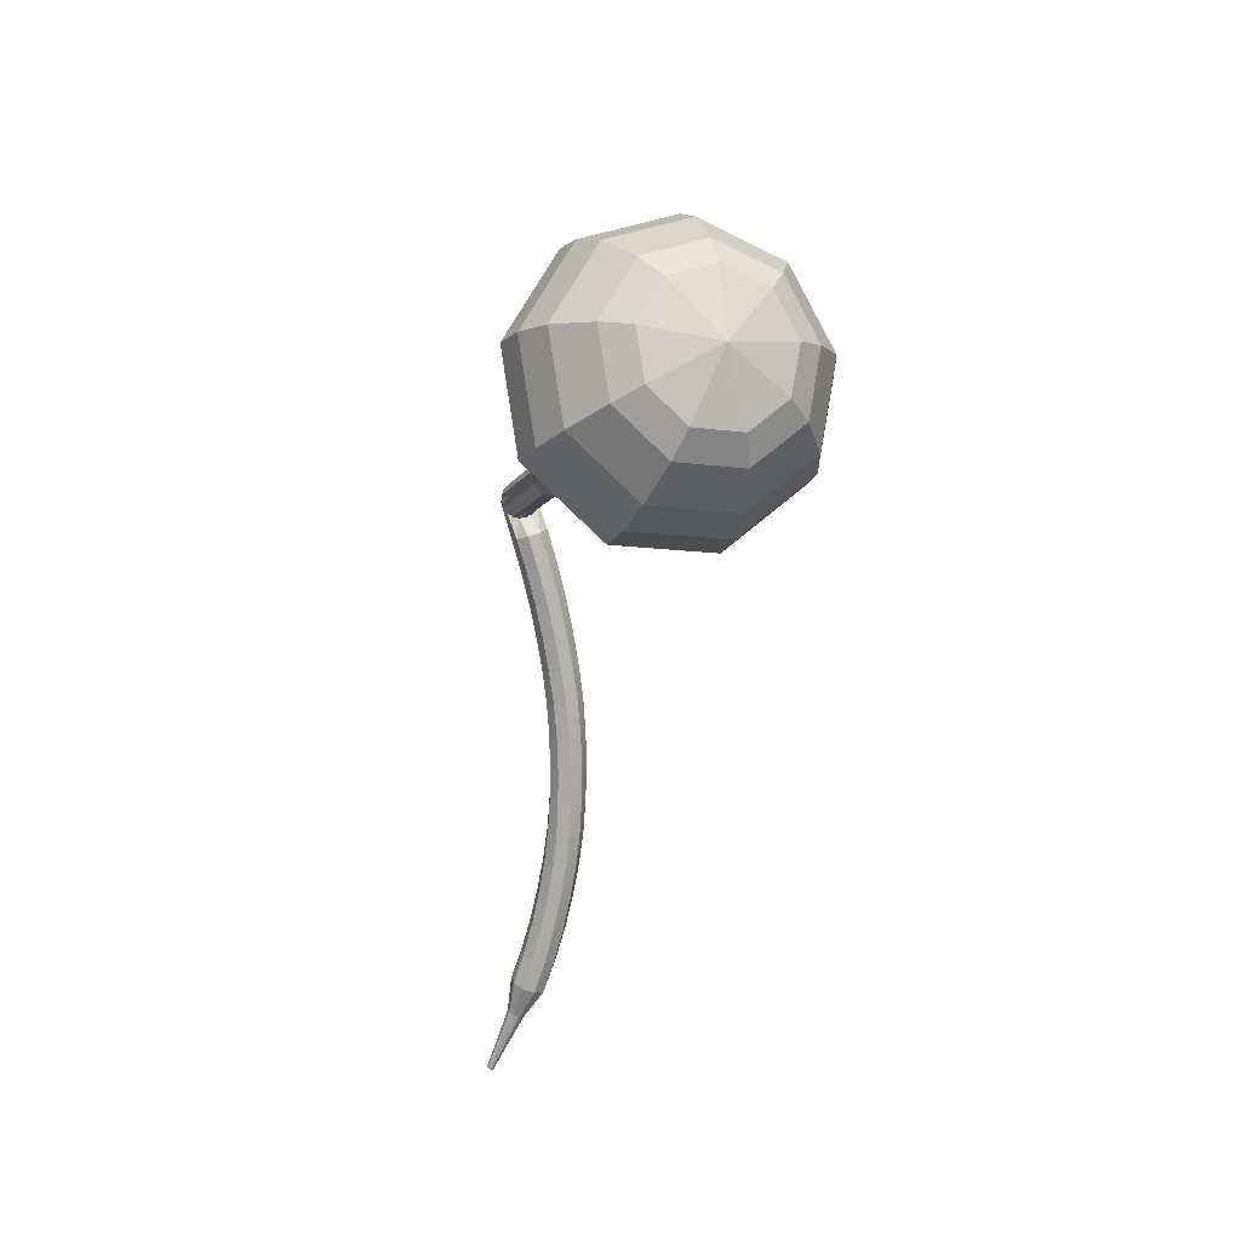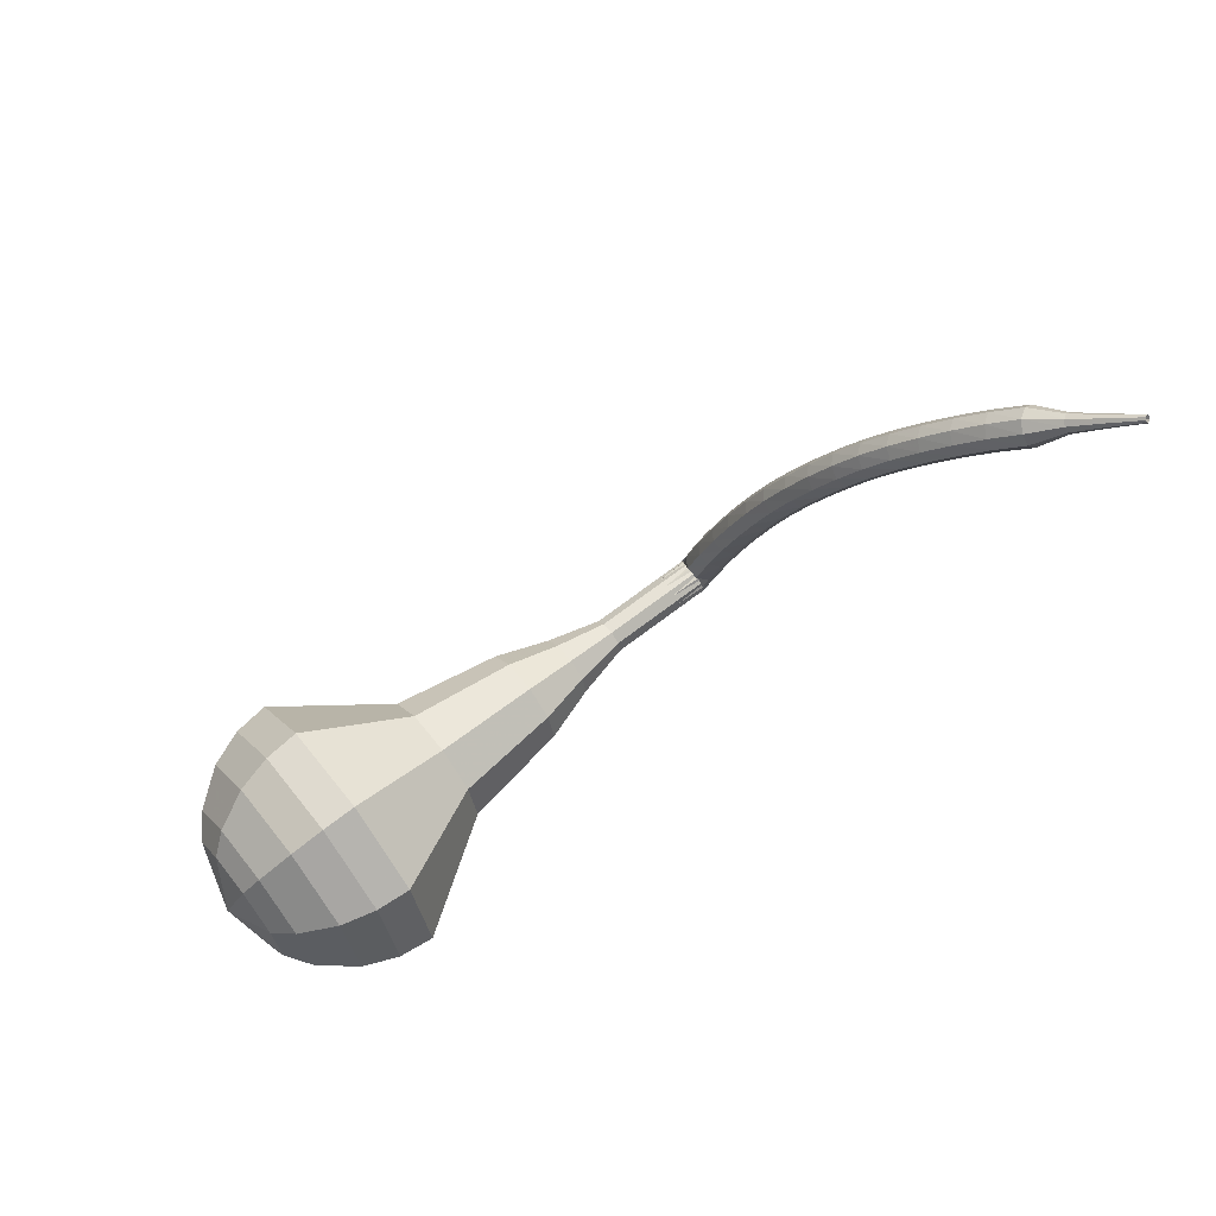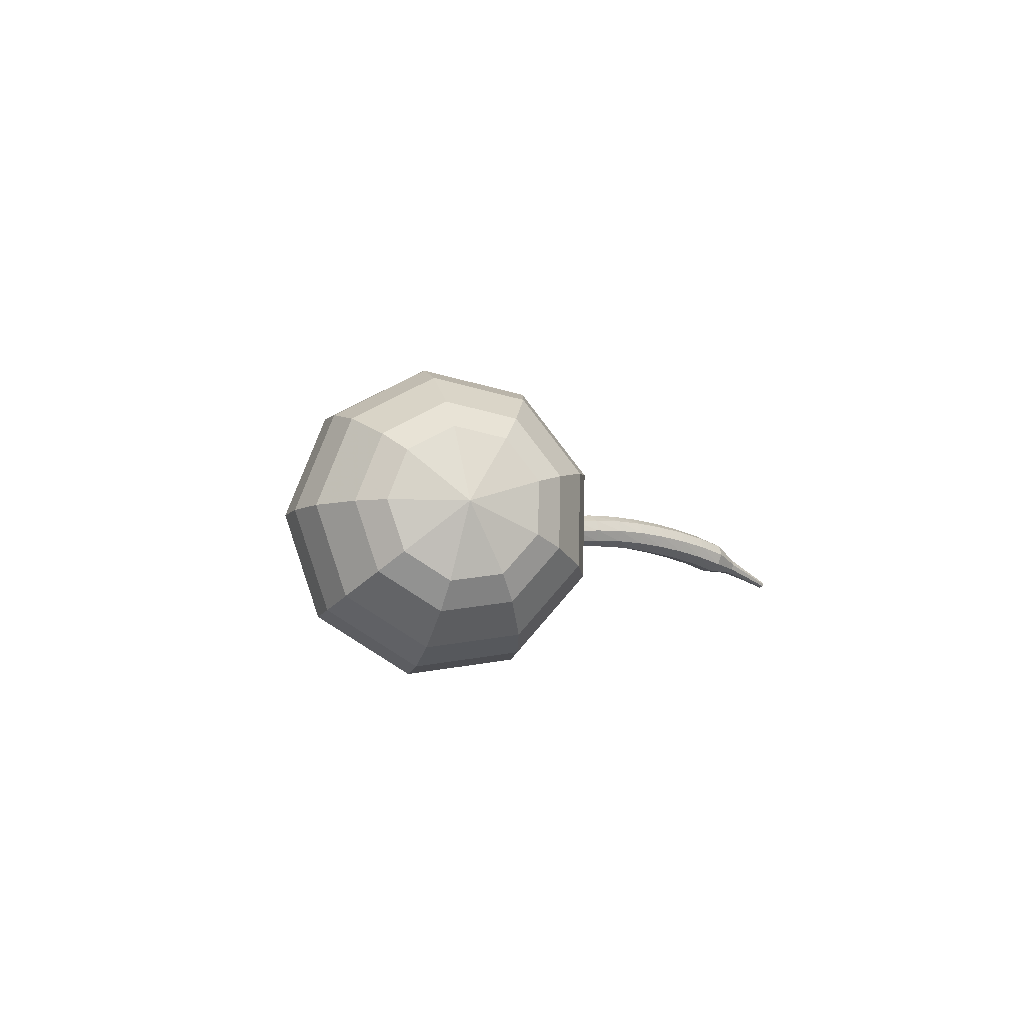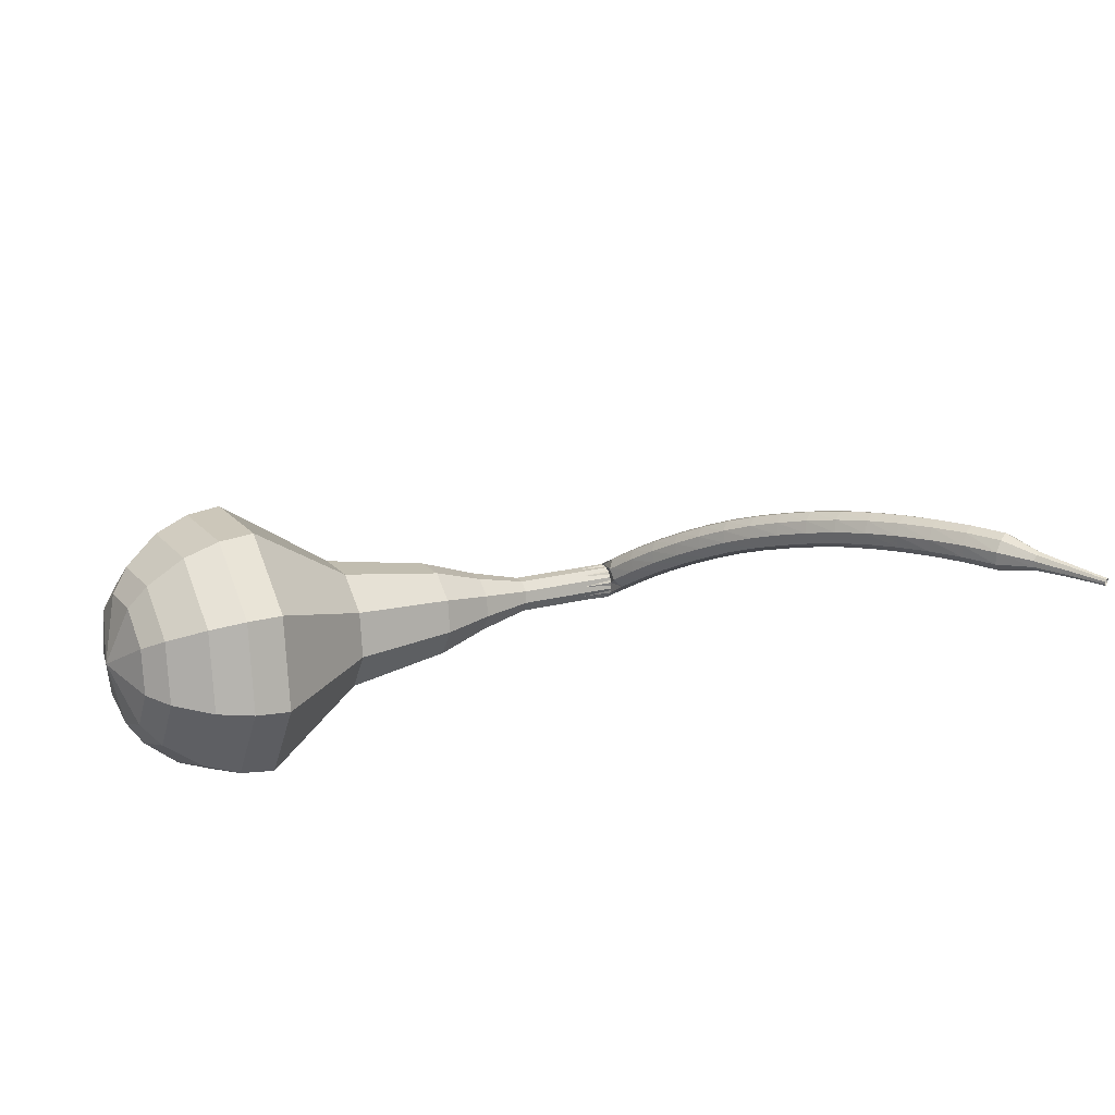
<metadata>
{"format":"obj","ext":"obj","renderer":"f3d","projection":"perspective","resolution":1024,"background":"white","views":[{"elev":-40.4,"azim":104.2,"up":"+Z"},{"elev":-62.3,"azim":-119.0,"up":"+Z"},{"elev":22.5,"azim":109.2,"up":"+Y"},{"elev":-70.8,"azim":-146.2,"up":"+Z"}]}
</metadata>
<code>
g tube1
v 171.9 137.8 170.3
v 169.9 137.8 167.5
v 167.6 139.8 166
v 165.9 142.7 166.5
v 165.7 145.2 168.8
v 167 146.1 171.7
v 169.3 145.1 174
v 171.5 142.5 174.5
v 172.5 139.6 173.1
v 171.9 137.8 170.3
v 171.8 139.3 169.8
v 170.4 139.4 167.8
v 168.6 140.8 166.7
v 167.4 142.9 167.1
v 167.2 144.7 168.7
v 168.2 145.4 170.9
v 169.9 144.7 172.6
v 171.5 142.8 172.9
v 172.2 140.7 171.9
v 171.8 139.3 169.8
v 170.4 142.8 169.4
v 170.4 142.8 169.4
v 170.4 142.8 169.4
v 170.4 142.8 169.4
v 170.4 142.8 169.4
v 170.4 142.8 169.4
v 170.4 142.8 169.4
v 170.4 142.8 169.4
v 170.4 142.8 169.4
v 170.4 142.8 169.4
v 147.9 128.2 184.2
v 147.8 127.8 183.7
v 148 127.3 183.4
v 148.4 126.7 183.5
v 148.9 126.5 183.9
v 149.1 126.6 184.5
v 149.1 127.1 185
v 148.8 127.7 185.1
v 148.3 128.2 184.8
v 147.9 128.2 184.2
v 147.1 128.5 183.1
v 147.5 128.3 182.6
v 147.6 127.6 182.3
v 147.5 127 182.4
v 147.1 126.6 182.8
v 146.7 126.6 183.4
v 146.4 127.1 183.8
v 146.4 127.8 183.9
v 146.7 128.3 183.6
v 147.1 128.5 183.1
v 145.6 128.7 182
v 146 128.4 181.5
v 146.2 127.8 181.2
v 146 127.2 181.3
v 145.7 126.7 181.7
v 145.3 126.8 182.3
v 145 127.2 182.7
v 145 127.9 182.8
v 145.2 128.5 182.5
v 145.6 128.7 182
v 144.1 128.8 180.9
v 144.5 128.5 180.4
v 144.7 127.9 180.1
v 144.6 127.2 180.2
v 144.3 126.8 180.6
v 143.9 126.8 181.2
v 143.5 127.3 181.6
v 143.5 127.9 181.7
v 143.7 128.5 181.4
v 144.1 128.8 180.9
v 142.6 128.8 179.8
v 143 128.5 179.3
v 143.2 127.9 179
v 143.2 127.3 179.1
v 142.8 126.8 179.5
v 142.4 126.8 180
v 142.1 127.2 180.5
v 142 127.9 180.6
v 142.2 128.5 180.3
v 142.6 128.8 179.8
v 141.1 128.7 178.7
v 141.5 128.5 178.1
v 141.7 127.9 177.9
v 141.7 127.2 178
v 141.4 126.8 178.4
v 141 126.7 178.9
v 140.7 127.2 179.3
v 140.6 127.8 179.4
v 140.7 128.4 179.2
v 141.1 128.7 178.7
v 139.6 128.5 177.5
v 140 128.4 177
v 140.3 127.8 176.8
v 140.3 127.1 176.9
v 140 126.6 177.3
v 139.6 126.6 177.8
v 139.3 127 178.2
v 139.1 127.6 178.3
v 139.2 128.3 178.1
v 139.6 128.5 177.5
v 138.1 128.3 176.4
v 138.5 128.1 175.9
v 138.8 127.6 175.6
v 138.9 126.9 175.7
v 138.7 126.4 176.2
v 138.3 126.3 176.7
v 137.9 126.7 177.1
v 137.7 127.4 177.2
v 137.8 128 176.9
v 138.1 128.3 176.4
v 136.6 127.9 175.3
v 137.1 127.8 174.8
v 137.4 127.3 174.5
v 137.5 126.6 174.6
v 137.3 126.1 175.1
v 136.9 126 175.6
v 136.5 126.4 176
v 136.3 127 176.1
v 136.3 127.6 175.8
v 136.6 127.9 175.3
v 135.2 127.5 174.2
v 135.6 127.4 173.7
v 136 126.9 173.5
v 136.1 126.3 173.5
v 135.9 125.7 174
v 135.6 125.6 174.5
v 135.1 125.9 174.9
v 134.9 126.6 175
v 134.9 127.2 174.8
v 135.2 127.5 174.2
v 133.7 127 173.2
v 134.2 126.9 172.6
v 134.6 126.5 172.4
v 134.7 125.8 172.5
v 134.6 125.3 172.9
v 134.2 125.1 173.4
v 133.8 125.4 173.9
v 133.5 126 174
v 133.5 126.7 173.7
v 133.7 127 173.2
v 132.3 126.4 172.1
v 132.7 126.4 171.6
v 133.2 125.9 171.3
v 133.4 125.3 171.4
v 133.3 124.7 171.8
v 133 124.6 172.4
v 132.5 124.8 172.8
v 132.1 125.4 172.9
v 132.1 126 172.6
v 132.3 126.4 172.1
v 130.9 125.7 171.1
v 131.4 125.7 170.5
v 131.8 125.3 170.2
v 132.1 124.6 170.3
v 132 124.1 170.8
v 131.7 123.9 171.3
v 131.2 124.2 171.8
v 130.8 124.7 171.9
v 130.7 125.3 171.6
v 130.9 125.7 171.1
v 129.6 124.9 170
v 130 124.9 169.5
v 130.5 124.5 169.2
v 130.8 123.9 169.3
v 130.8 123.4 169.7
v 130.4 123.2 170.3
v 130 123.4 170.7
v 129.5 123.9 170.8
v 129.4 124.5 170.6
v 129.6 124.9 170
v 128.3 124.1 169
v 128.7 124.1 168.5
v 129.2 123.7 168.2
v 129.5 123.1 168.3
v 129.5 122.6 168.7
v 129.2 122.4 169.3
v 128.7 122.6 169.7
v 128.3 123.1 169.8
v 128.1 123.7 169.6
v 128.3 124.1 169
v 127 123.1 168
v 127.4 123.1 167.5
v 127.9 122.8 167.2
v 128.3 122.2 167.3
v 128.3 121.7 167.7
v 128 121.5 168.3
v 127.6 121.6 168.8
v 127.1 122.1 168.9
v 126.9 122.7 168.6
v 127 123.1 168
v 126.1 121.7 167.1
v 126.3 121.7 166.8
v 126.5 121.6 166.6
v 126.7 121.3 166.7
v 126.8 121 166.9
v 126.6 120.9 167.2
v 126.4 121 167.4
v 126.2 121.2 167.5
v 126 121.5 167.3
v 126.1 121.7 167.1
v 125 120.5 166.1
v 125.1 120.5 165.9
v 125.3 120.4 165.8
v 125.5 120.2 165.9
v 125.5 120.1 166
v 125.4 120 166.2
v 125.2 120 166.4
v 125.1 120.2 166.4
v 125 120.4 166.3
v 125 120.5 166.1
v 123.9 119.3 165.2
v 124 119.3 165.1
v 124.1 119.3 165
v 124.2 119.2 165
v 124.2 119.1 165.1
v 124.2 119 165.2
v 124.1 119.1 165.3
v 124 119.1 165.4
v 123.9 119.3 165.3
v 123.9 119.3 165.2
f 1 2 12
f 12 11 1
f 2 3 13
f 13 12 2
f 3 4 14
f 14 13 3
f 4 5 15
f 15 14 4
f 5 6 16
f 16 15 5
f 6 7 17
f 17 16 6
f 7 8 18
f 18 17 7
f 8 9 19
f 19 18 8
f 9 10 20
f 20 19 9
f 11 12 22
f 22 21 11
f 12 13 23
f 23 22 12
f 13 14 24
f 24 23 13
f 14 15 25
f 25 24 14
f 15 16 26
f 26 25 15
f 16 17 27
f 27 26 16
f 17 18 28
f 28 27 17
f 18 19 29
f 29 28 18
f 19 20 30
f 30 29 19
f 21 22 32
f 32 31 21
f 22 23 33
f 33 32 22
f 23 24 34
f 34 33 23
f 24 25 35
f 35 34 24
f 25 26 36
f 36 35 25
f 26 27 37
f 37 36 26
f 27 28 38
f 38 37 27
f 28 29 39
f 39 38 28
f 29 30 40
f 40 39 29
f 31 32 42
f 42 41 31
f 32 33 43
f 43 42 32
f 33 34 44
f 44 43 33
f 34 35 45
f 45 44 34
f 35 36 46
f 46 45 35
f 36 37 47
f 47 46 36
f 37 38 48
f 48 47 37
f 38 39 49
f 49 48 38
f 39 40 50
f 50 49 39
f 41 42 52
f 52 51 41
f 42 43 53
f 53 52 42
f 43 44 54
f 54 53 43
f 44 45 55
f 55 54 44
f 45 46 56
f 56 55 45
f 46 47 57
f 57 56 46
f 47 48 58
f 58 57 47
f 48 49 59
f 59 58 48
f 49 50 60
f 60 59 49
f 51 52 62
f 62 61 51
f 52 53 63
f 63 62 52
f 53 54 64
f 64 63 53
f 54 55 65
f 65 64 54
f 55 56 66
f 66 65 55
f 56 57 67
f 67 66 56
f 57 58 68
f 68 67 57
f 58 59 69
f 69 68 58
f 59 60 70
f 70 69 59
f 61 62 72
f 72 71 61
f 62 63 73
f 73 72 62
f 63 64 74
f 74 73 63
f 64 65 75
f 75 74 64
f 65 66 76
f 76 75 65
f 66 67 77
f 77 76 66
f 67 68 78
f 78 77 67
f 68 69 79
f 79 78 68
f 69 70 80
f 80 79 69
f 71 72 82
f 82 81 71
f 72 73 83
f 83 82 72
f 73 74 84
f 84 83 73
f 74 75 85
f 85 84 74
f 75 76 86
f 86 85 75
f 76 77 87
f 87 86 76
f 77 78 88
f 88 87 77
f 78 79 89
f 89 88 78
f 79 80 90
f 90 89 79
f 81 82 92
f 92 91 81
f 82 83 93
f 93 92 82
f 83 84 94
f 94 93 83
f 84 85 95
f 95 94 84
f 85 86 96
f 96 95 85
f 86 87 97
f 97 96 86
f 87 88 98
f 98 97 87
f 88 89 99
f 99 98 88
f 89 90 100
f 100 99 89
f 91 92 102
f 102 101 91
f 92 93 103
f 103 102 92
f 93 94 104
f 104 103 93
f 94 95 105
f 105 104 94
f 95 96 106
f 106 105 95
f 96 97 107
f 107 106 96
f 97 98 108
f 108 107 97
f 98 99 109
f 109 108 98
f 99 100 110
f 110 109 99
f 101 102 112
f 112 111 101
f 102 103 113
f 113 112 102
f 103 104 114
f 114 113 103
f 104 105 115
f 115 114 104
f 105 106 116
f 116 115 105
f 106 107 117
f 117 116 106
f 107 108 118
f 118 117 107
f 108 109 119
f 119 118 108
f 109 110 120
f 120 119 109
f 111 112 122
f 122 121 111
f 112 113 123
f 123 122 112
f 113 114 124
f 124 123 113
f 114 115 125
f 125 124 114
f 115 116 126
f 126 125 115
f 116 117 127
f 127 126 116
f 117 118 128
f 128 127 117
f 118 119 129
f 129 128 118
f 119 120 130
f 130 129 119
f 121 122 132
f 132 131 121
f 122 123 133
f 133 132 122
f 123 124 134
f 134 133 123
f 124 125 135
f 135 134 124
f 125 126 136
f 136 135 125
f 126 127 137
f 137 136 126
f 127 128 138
f 138 137 127
f 128 129 139
f 139 138 128
f 129 130 140
f 140 139 129
f 131 132 142
f 142 141 131
f 132 133 143
f 143 142 132
f 133 134 144
f 144 143 133
f 134 135 145
f 145 144 134
f 135 136 146
f 146 145 135
f 136 137 147
f 147 146 136
f 137 138 148
f 148 147 137
f 138 139 149
f 149 148 138
f 139 140 150
f 150 149 139
f 141 142 152
f 152 151 141
f 142 143 153
f 153 152 142
f 143 144 154
f 154 153 143
f 144 145 155
f 155 154 144
f 145 146 156
f 156 155 145
f 146 147 157
f 157 156 146
f 147 148 158
f 158 157 147
f 148 149 159
f 159 158 148
f 149 150 160
f 160 159 149
f 151 152 162
f 162 161 151
f 152 153 163
f 163 162 152
f 153 154 164
f 164 163 153
f 154 155 165
f 165 164 154
f 155 156 166
f 166 165 155
f 156 157 167
f 167 166 156
f 157 158 168
f 168 167 157
f 158 159 169
f 169 168 158
f 159 160 170
f 170 169 159
f 161 162 172
f 172 171 161
f 162 163 173
f 173 172 162
f 163 164 174
f 174 173 163
f 164 165 175
f 175 174 164
f 165 166 176
f 176 175 165
f 166 167 177
f 177 176 166
f 167 168 178
f 178 177 167
f 168 169 179
f 179 178 168
f 169 170 180
f 180 179 169
f 171 172 182
f 182 181 171
f 172 173 183
f 183 182 172
f 173 174 184
f 184 183 173
f 174 175 185
f 185 184 174
f 175 176 186
f 186 185 175
f 176 177 187
f 187 186 176
f 177 178 188
f 188 187 177
f 178 179 189
f 189 188 178
f 179 180 190
f 190 189 179
f 181 182 192
f 192 191 181
f 182 183 193
f 193 192 182
f 183 184 194
f 194 193 183
f 184 185 195
f 195 194 184
f 185 186 196
f 196 195 185
f 186 187 197
f 197 196 186
f 187 188 198
f 198 197 187
f 188 189 199
f 199 198 188
f 189 190 200
f 200 199 189
f 191 192 202
f 202 201 191
f 192 193 203
f 203 202 192
f 193 194 204
f 204 203 193
f 194 195 205
f 205 204 194
f 195 196 206
f 206 205 195
f 196 197 207
f 207 206 196
f 197 198 208
f 208 207 197
f 198 199 209
f 209 208 198
f 199 200 210
f 210 209 199
f 201 202 212
f 212 211 201
f 202 203 213
f 213 212 202
f 203 204 214
f 214 213 203
f 204 205 215
f 215 214 204
f 205 206 216
f 216 215 205
f 206 207 217
f 217 216 206
f 207 208 218
f 218 217 207
f 208 209 219
f 219 218 208
f 209 210 220
f 220 219 209
v 149.1 126.5 184.2
v 148.7 126.5 183.7
v 148.2 126.9 183.4
v 147.9 127.5 183.5
v 147.8 128 183.9
v 148.1 128.2 184.5
v 148.5 128 185
v 149 127.5 185.1
v 149.2 126.9 184.8
v 149.1 126.5 184.2
v 151.1 128 182.8
v 150.7 128 182.3
v 150.3 128.4 182
v 149.9 129 182.1
v 149.9 129.5 182.5
v 150.1 129.7 183.1
v 150.6 129.5 183.6
v 151 128.9 183.7
v 151.2 128.4 183.4
v 151.1 128 182.8
v 153.2 129.4 181.4
v 152.8 129.5 180.9
v 152.3 129.8 180.6
v 152 130.4 180.7
v 151.9 130.9 181.1
v 152.2 131.1 181.7
v 152.7 130.9 182.2
v 153.1 130.4 182.3
v 153.3 129.8 182
v 153.2 129.4 181.4
v 155.7 130.3 180
v 155 130.3 179.1
v 154.2 131 178.5
v 153.6 132 178.7
v 153.5 132.9 179.5
v 154 133.2 180.5
v 154.8 132.8 181.3
v 155.5 132 181.5
v 155.9 131 181
v 155.7 130.3 180
v 158.3 131 178.6
v 157.2 131 177.1
v 156 132.1 176.3
v 155 133.6 176.6
v 154.9 135 177.8
v 155.7 135.5 179.4
v 156.9 134.9 180.6
v 158.1 133.5 180.9
v 158.6 132 180.1
v 158.3 131 178.6
v 163 133.1 175.8
v 161.5 133.1 173.8
v 159.8 134.6 172.7
v 158.6 136.7 173.1
v 158.4 138.5 174.7
v 159.4 139.2 176.9
v 161.1 138.5 178.6
v 162.7 136.6 178.9
v 163.4 134.5 177.9
v 163 133.1 175.8
v 169.3 132.9 173
v 166.4 133 168.8
v 162.8 135.9 166.5
v 160.3 140.2 167.3
v 159.9 144 170.8
v 162 145.5 175.2
v 165.4 143.9 178.7
v 168.7 140 179.5
v 170.2 135.7 177.2
v 169.3 132.9 173
v 170.5 134 172.1
v 167.7 134.1 168
v 164.2 136.9 165.8
v 161.7 141.2 166.6
v 161.4 144.8 169.9
v 163.4 146.2 174.3
v 166.7 144.7 177.6
v 169.9 140.9 178.3
v 171.4 136.7 176.2
v 170.5 134 172.1
v 171.4 135.6 171.2
v 168.9 135.7 167.5
v 165.8 138.2 165.6
v 163.6 142 166.3
v 163.3 145.3 169.2
v 165 146.5 173.1
v 168 145.1 176.1
v 170.9 141.8 176.8
v 172.2 138 174.8
v 171.4 135.6 171.2
v 171.9 137.8 170.3
v 169.9 137.8 167.5
v 167.6 139.8 166
v 165.9 142.7 166.5
v 165.7 145.2 168.8
v 167 146.1 171.7
v 169.3 145.1 174
v 171.5 142.5 174.5
v 172.5 139.6 173.1
v 171.9 137.8 170.3
v 171.8 139.3 169.8
v 170.4 139.4 167.8
v 168.6 140.8 166.7
v 167.4 142.9 167.1
v 167.2 144.7 168.7
v 168.2 145.4 170.9
v 169.9 144.7 172.6
v 171.5 142.8 172.9
v 172.2 140.7 171.9
v 171.8 139.3 169.8
v 170.4 142.8 169.4
v 170.4 142.8 169.4
v 170.4 142.8 169.4
v 170.4 142.8 169.4
v 170.4 142.8 169.4
v 170.4 142.8 169.4
v 170.4 142.8 169.4
v 170.4 142.8 169.4
v 170.4 142.8 169.4
v 170.4 142.8 169.4
f 221 222 232
f 232 231 221
f 222 223 233
f 233 232 222
f 223 224 234
f 234 233 223
f 224 225 235
f 235 234 224
f 225 226 236
f 236 235 225
f 226 227 237
f 237 236 226
f 227 228 238
f 238 237 227
f 228 229 239
f 239 238 228
f 229 230 240
f 240 239 229
f 231 232 242
f 242 241 231
f 232 233 243
f 243 242 232
f 233 234 244
f 244 243 233
f 234 235 245
f 245 244 234
f 235 236 246
f 246 245 235
f 236 237 247
f 247 246 236
f 237 238 248
f 248 247 237
f 238 239 249
f 249 248 238
f 239 240 250
f 250 249 239
f 241 242 252
f 252 251 241
f 242 243 253
f 253 252 242
f 243 244 254
f 254 253 243
f 244 245 255
f 255 254 244
f 245 246 256
f 256 255 245
f 246 247 257
f 257 256 246
f 247 248 258
f 258 257 247
f 248 249 259
f 259 258 248
f 249 250 260
f 260 259 249
f 251 252 262
f 262 261 251
f 252 253 263
f 263 262 252
f 253 254 264
f 264 263 253
f 254 255 265
f 265 264 254
f 255 256 266
f 266 265 255
f 256 257 267
f 267 266 256
f 257 258 268
f 268 267 257
f 258 259 269
f 269 268 258
f 259 260 270
f 270 269 259
f 261 262 272
f 272 271 261
f 262 263 273
f 273 272 262
f 263 264 274
f 274 273 263
f 264 265 275
f 275 274 264
f 265 266 276
f 276 275 265
f 266 267 277
f 277 276 266
f 267 268 278
f 278 277 267
f 268 269 279
f 279 278 268
f 269 270 280
f 280 279 269
f 271 272 282
f 282 281 271
f 272 273 283
f 283 282 272
f 273 274 284
f 284 283 273
f 274 275 285
f 285 284 274
f 275 276 286
f 286 285 275
f 276 277 287
f 287 286 276
f 277 278 288
f 288 287 277
f 278 279 289
f 289 288 278
f 279 280 290
f 290 289 279
f 281 282 292
f 292 291 281
f 282 283 293
f 293 292 282
f 283 284 294
f 294 293 283
f 284 285 295
f 295 294 284
f 285 286 296
f 296 295 285
f 286 287 297
f 297 296 286
f 287 288 298
f 298 297 287
f 288 289 299
f 299 298 288
f 289 290 300
f 300 299 289
f 291 292 302
f 302 301 291
f 292 293 303
f 303 302 292
f 293 294 304
f 304 303 293
f 294 295 305
f 305 304 294
f 295 296 306
f 306 305 295
f 296 297 307
f 307 306 296
f 297 298 308
f 308 307 297
f 298 299 309
f 309 308 298
f 299 300 310
f 310 309 299
f 301 302 312
f 312 311 301
f 302 303 313
f 313 312 302
f 303 304 314
f 314 313 303
f 304 305 315
f 315 314 304
f 305 306 316
f 316 315 305
f 306 307 317
f 317 316 306
f 307 308 318
f 318 317 307
f 308 309 319
f 319 318 308
f 309 310 320
f 320 319 309
f 311 312 322
f 322 321 311
f 312 313 323
f 323 322 312
f 313 314 324
f 324 323 313
f 314 315 325
f 325 324 314
f 315 316 326
f 326 325 315
f 316 317 327
f 327 326 316
f 317 318 328
f 328 327 317
f 318 319 329
f 329 328 318
f 319 320 330
f 330 329 319
f 321 322 332
f 332 331 321
f 322 323 333
f 333 332 322
f 323 324 334
f 334 333 323
f 324 325 335
f 335 334 324
f 325 326 336
f 336 335 325
f 326 327 337
f 337 336 326
f 327 328 338
f 338 337 327
f 328 329 339
f 339 338 328
f 329 330 340
f 340 339 329
g

</code>
